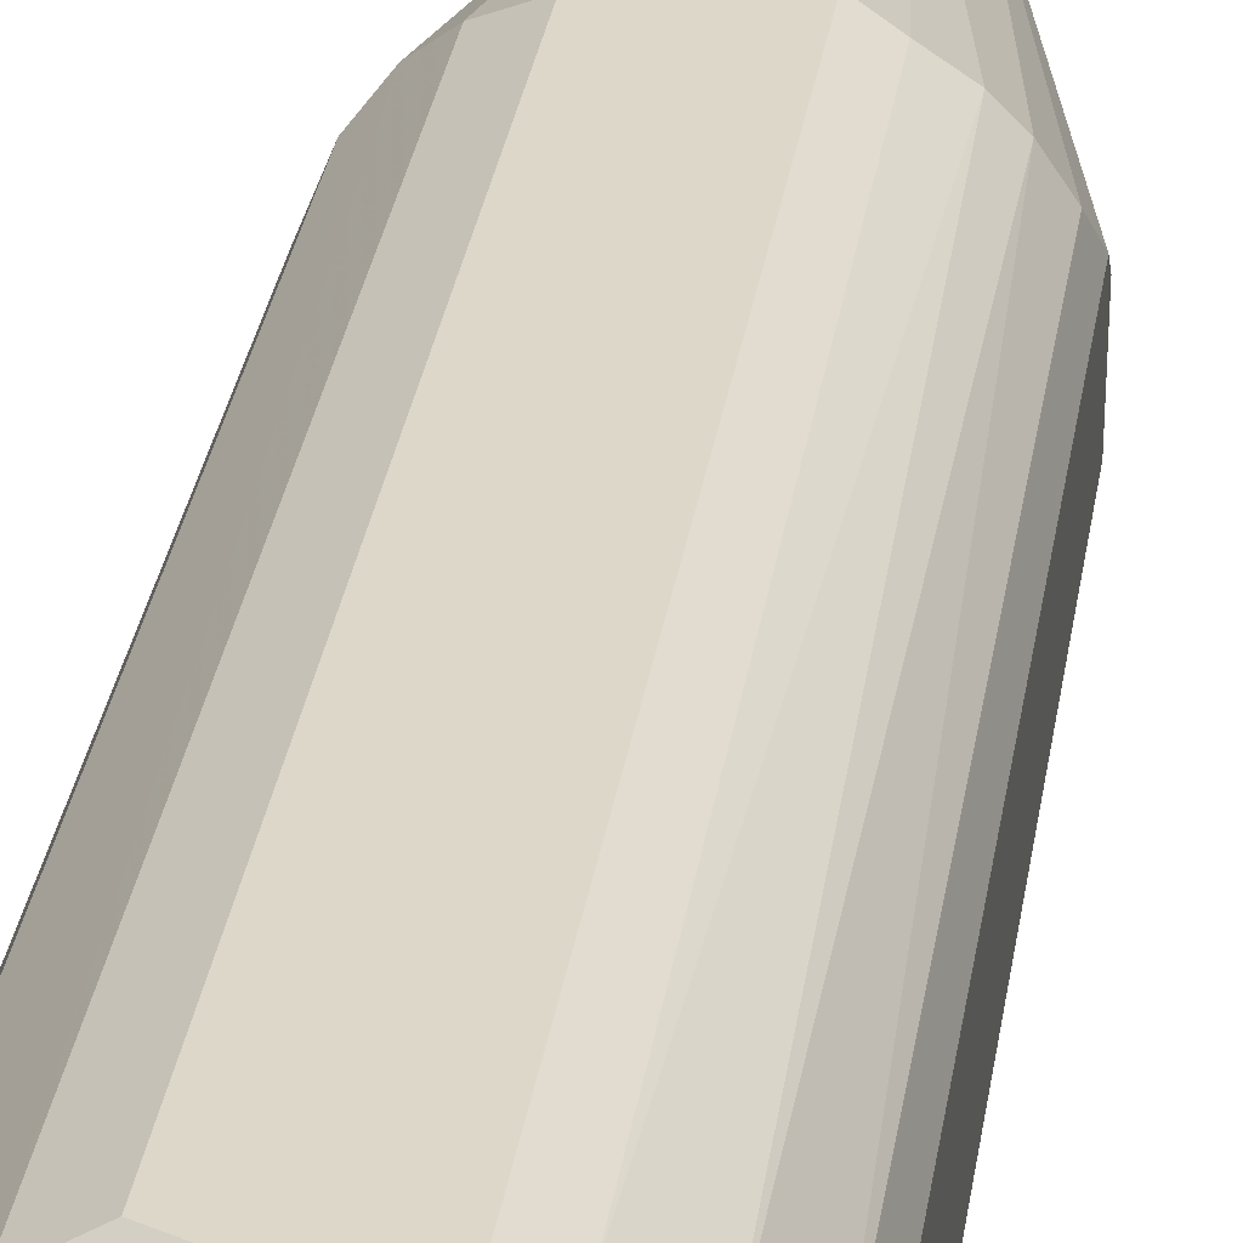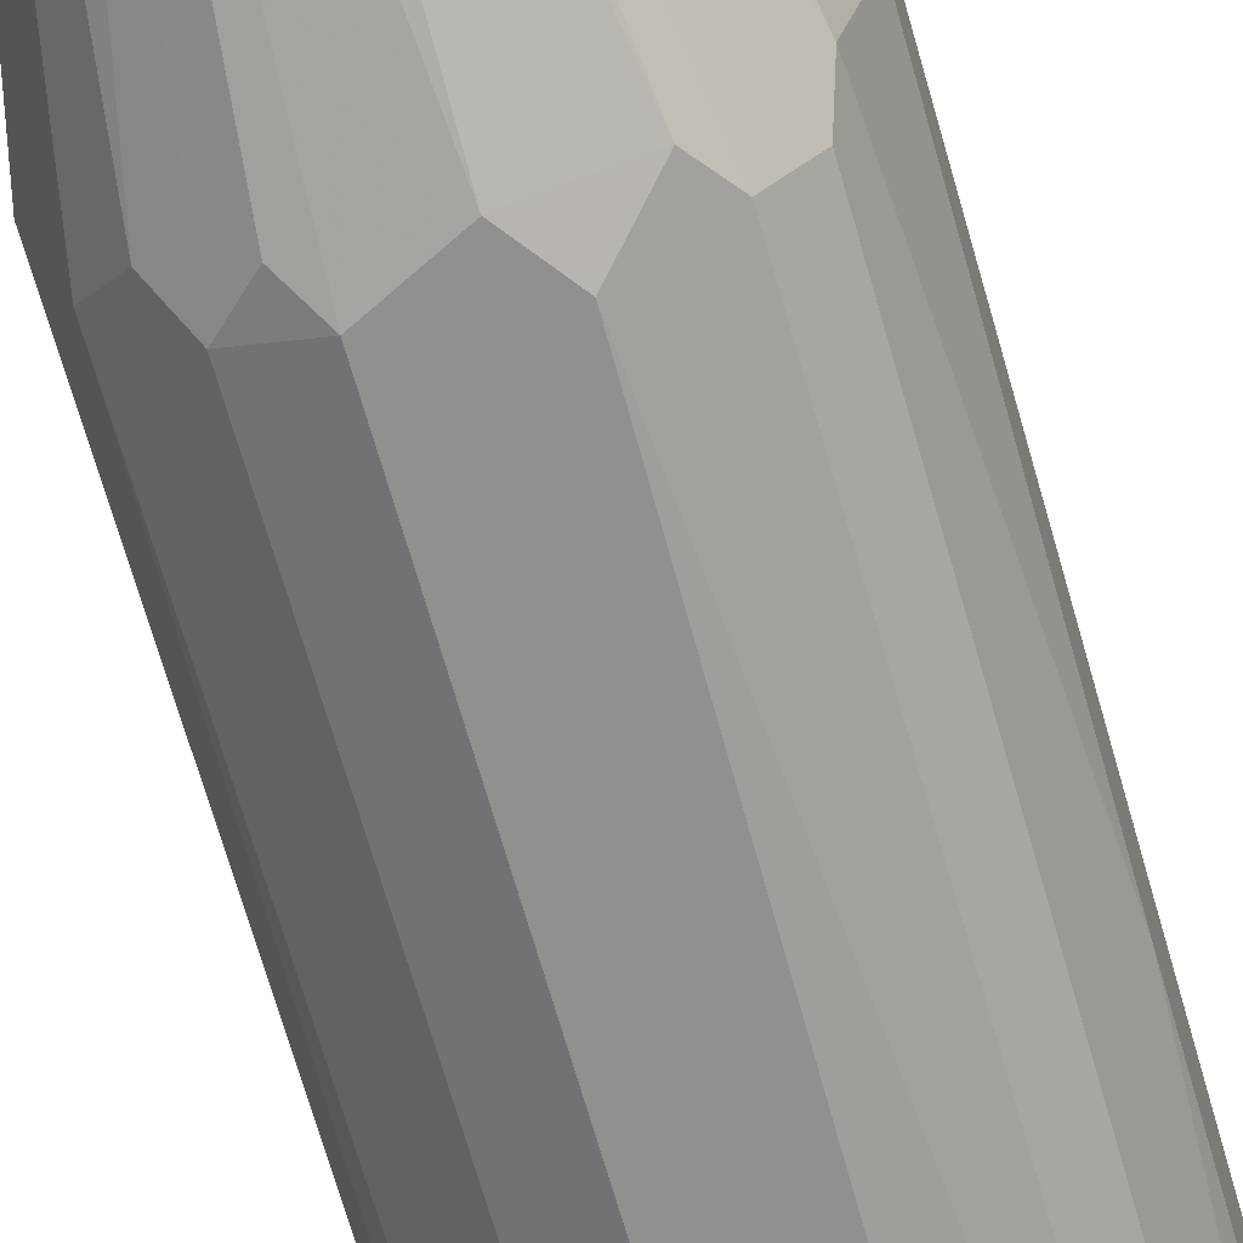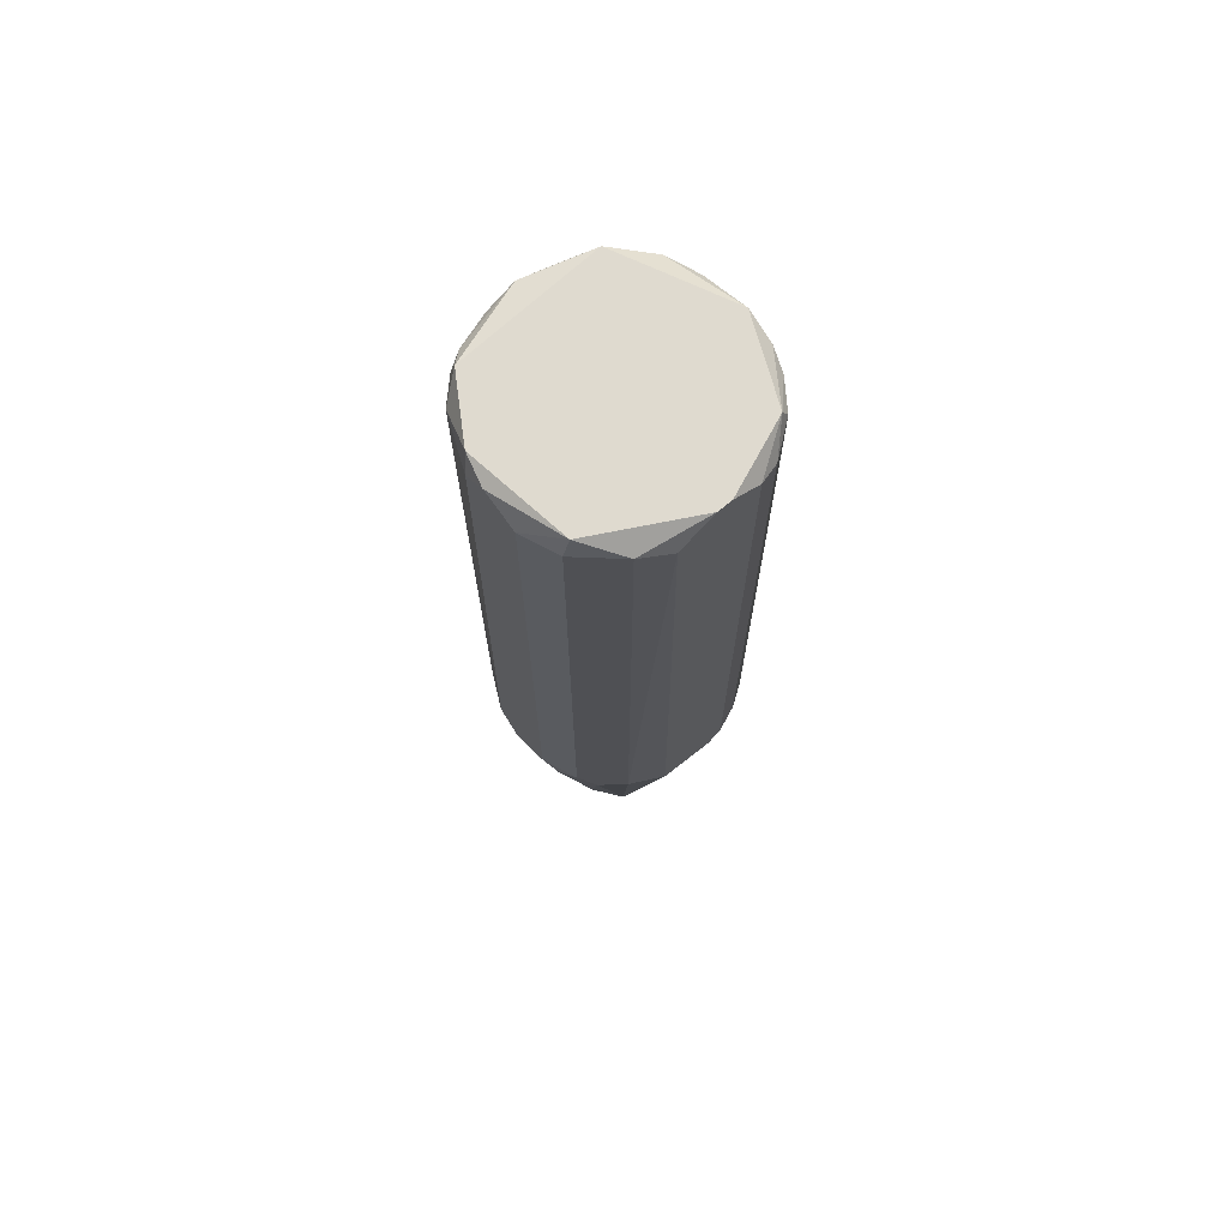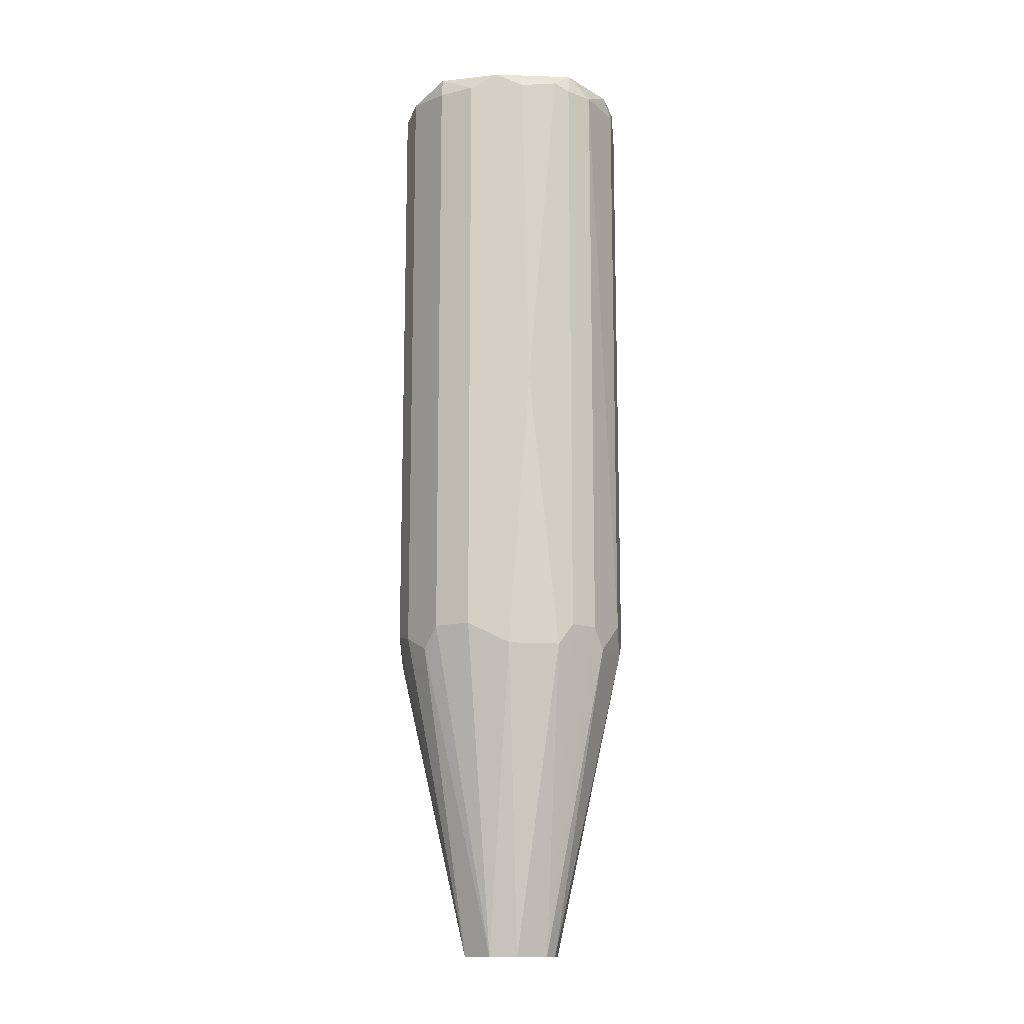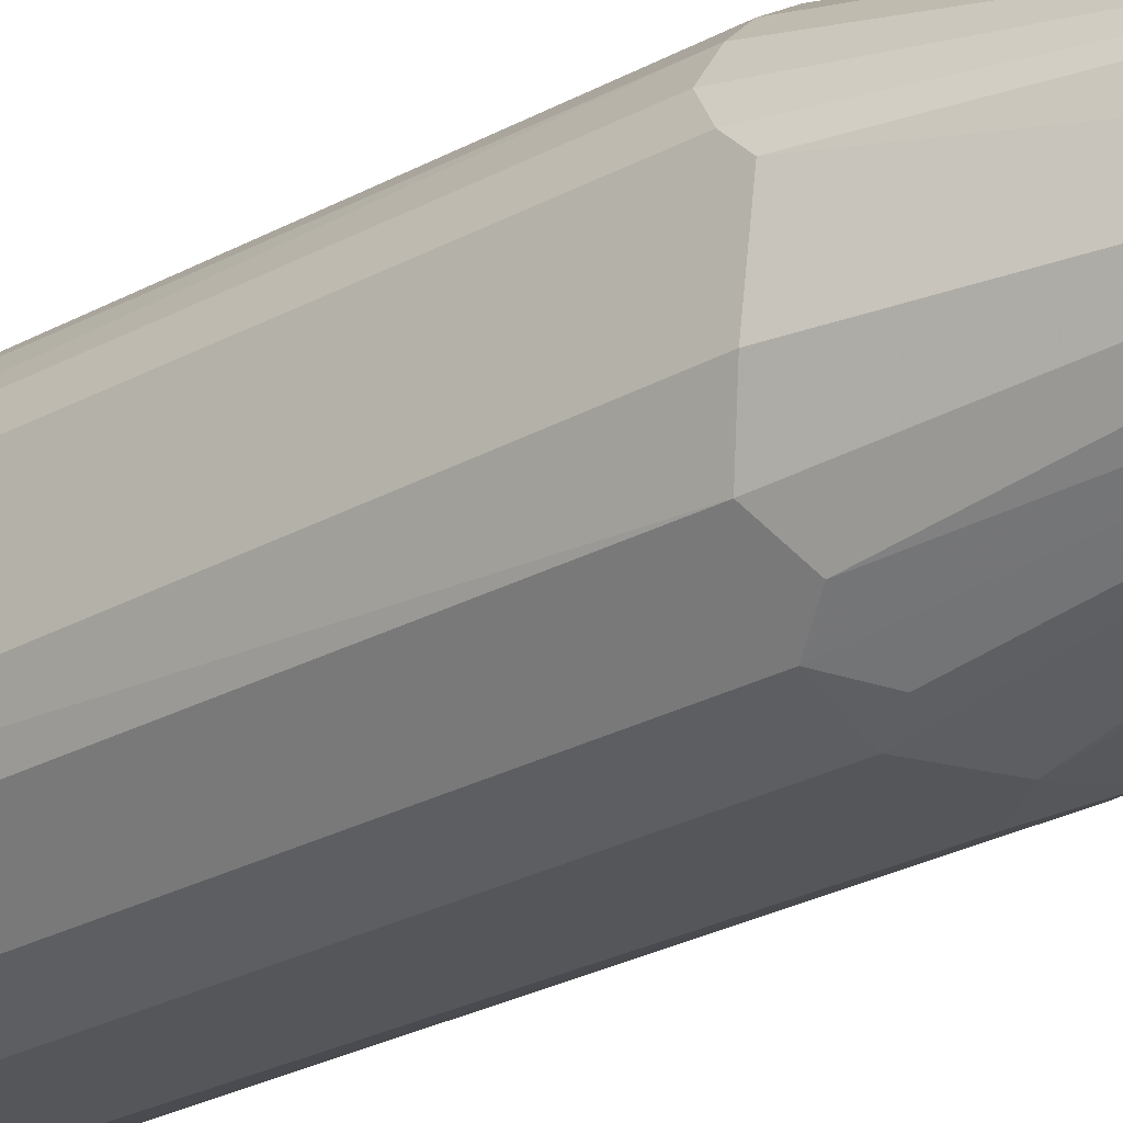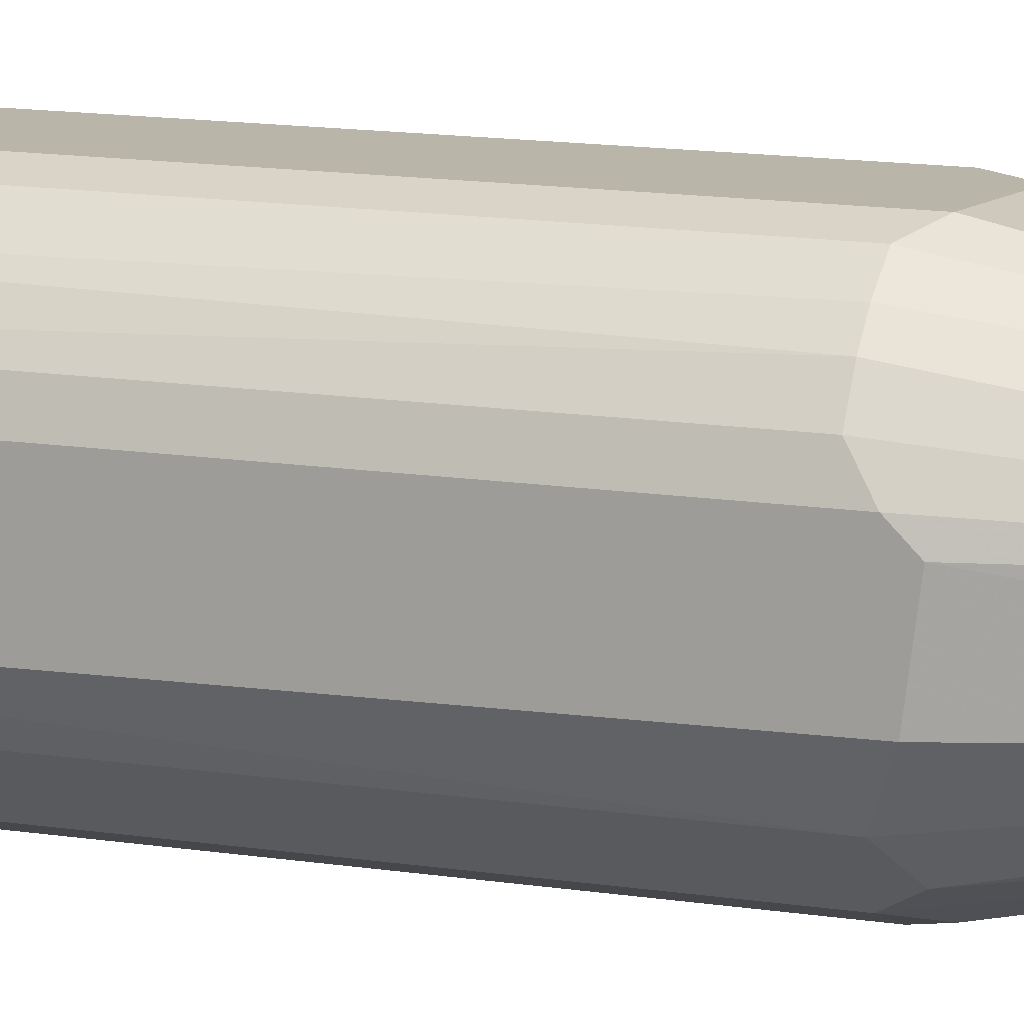
<metadata>
{"format":"obj","ext":"obj","renderer":"f3d","projection":"perspective","resolution":1024,"background":"white","views":[{"elev":30.3,"azim":8.3,"up":"+Y"},{"elev":-65.5,"azim":-164.4,"up":"+Y"},{"elev":70.7,"azim":50.3,"up":"+Z"},{"elev":-14.1,"azim":-83.4,"up":"+Z"},{"elev":-25.9,"azim":131.3,"up":"+Y"},{"elev":13.4,"azim":109.8,"up":"+Y"}]}
</metadata>
<code>
v -0.02042 -0.01209 0.09082
v -0.02042 -0.01209 -0.03258
v -0.02042 0.01286 -0.02842
v -0.02042 0.01286 0.08943
v -0.01903 0.01286 0.09361
v -0.01903 -0.01487 -0.02842
v -0.01903 -0.01487 0.08943
v 0.01842 0.01564 -0.02842
v 0.0198 -0.01348 0.09082
v 0.0198 -0.01348 -0.0298
v 0.01148 0.02119 -0.02842
v 0.01148 0.02119 0.08943
v -0.007933 0.02258 -0.02842
v -0.007933 0.02258 0.08943
v -0.006548 -0.0218 0.09361
v -0.006548 -0.02319 -0.02703
v 0.001772 0.02258 0.09361
v 0.003157 -0.00932 -0.09361
v 0.005935 -0.02319 -0.02842
v 0.005935 -0.02319 0.08943
v 0.02258 0.001772 0.09361
v 0.02258 0.004545 -0.03398
v 0.02258 -0.000997 0.09361
v 0.02258 -0.006547 -0.03258
v 0.02258 0.007318 -0.03119
v 0.02258 0.007318 0.09082
v 0.02258 -0.007931 0.08943
v -0.01348 0.0198 0.09082
v -0.01348 0.0198 -0.0298
v 0.01564 -0.01764 -0.03258
v 0.01564 0.01841 -0.02842
v -0.003775 0.02258 -0.03398
v -0.01209 -0.02041 -0.03258
v 0.008708 -0.005158 -0.09361
v 0.008708 -0.0218 -0.03258
v 0.008708 0.004545 -0.09361
v -0.01764 0.01564 -0.03258
v -0.01764 -0.01487 0.09361
v -0.009322 -0.002385 -0.09361
v -0.009322 0.003156 -0.09361
v 0.02119 0.01148 -0.02842
v 0.02119 0.01148 0.08943
v -0.005159 0.008706 -0.09361
v -0.005159 -0.02319 0.08943
v -0.005159 -0.007931 -0.09361
v 0.004546 0.008706 -0.09361
v 0.01287 -0.02041 -0.02842
v 0.01287 -0.02041 0.08943
v 0.01287 -0.01903 0.09361
v -0.01487 -0.01903 -0.02842
v -0.01487 -0.01903 0.08943
v -0.02319 -0.005158 0.08943
v -0.02319 -0.002385 -0.03258
v -0.02319 -0.006547 0.02287
v -0.02319 0.005933 -0.02842
v -0.02319 0.005933 0.08943
v -0.02319 0.000383 0.09222
v 0.01703 0.01702 0.09082
v 0.01703 0.01564 0.09361
v -0.002386 -0.00932 -0.09361
v -0.002386 -0.02319 -0.03258
v 0.007319 0.02258 -0.03119
v 0.007319 0.02258 0.09082
v -0.001001 -0.02319 0.09222
f 38 1 7
f 1 54 7
f 57 1 38
f 54 1 52
f 1 57 52
f 2 45 6
f 54 2 6
f 2 39 45
f 39 2 53
f 2 54 53
f 3 4 37
f 3 55 4
f 40 3 37
f 55 3 40
f 4 5 28
f 5 4 56
f 4 28 37
f 4 55 56
f 23 5 15
f 15 5 38
f 5 21 17
f 5 17 28
f 23 21 5
f 5 57 38
f 57 5 56
f 6 51 7
f 54 6 7
f 6 45 50
f 51 6 50
f 51 38 7
f 46 31 8
f 31 58 8
f 41 36 8
f 36 46 8
f 42 41 8
f 58 42 8
f 10 27 9
f 10 9 30
f 27 23 9
f 9 23 49
f 9 48 30
f 48 9 49
f 10 24 27
f 24 10 34
f 34 10 30
f 12 31 11
f 62 12 11
f 31 46 11
f 46 62 11
f 31 12 58
f 58 12 59
f 12 63 59
f 12 62 63
f 29 14 13
f 14 32 13
f 43 29 13
f 32 43 13
f 17 14 28
f 62 14 17
f 14 29 28
f 32 14 62
f 23 15 49
f 51 15 38
f 15 51 44
f 64 15 44
f 15 64 49
f 19 16 61
f 64 16 19
f 33 16 50
f 16 33 61
f 51 16 44
f 16 64 44
f 16 51 50
f 17 21 59
f 63 17 59
f 62 17 63
f 18 35 19
f 18 19 61
f 18 34 30
f 47 18 30
f 18 36 34
f 35 18 47
f 39 36 18
f 39 18 45
f 45 18 60
f 18 61 60
f 19 48 20
f 64 19 20
f 19 35 47
f 48 19 47
f 20 48 49
f 64 20 49
f 21 23 24
f 21 24 25
f 21 25 26
f 21 26 59
f 25 24 22
f 24 34 22
f 36 25 22
f 34 36 22
f 24 23 27
f 25 42 26
f 36 41 25
f 41 42 25
f 26 42 59
f 28 29 37
f 29 43 37
f 48 47 30
f 43 32 46
f 32 62 46
f 45 33 50
f 33 45 60
f 61 33 60
f 36 39 43
f 36 43 46
f 43 40 37
f 43 39 40
f 39 53 40
f 53 55 40
f 42 58 59
f 57 54 52
f 54 55 53
f 54 57 55
f 55 57 56

</code>
